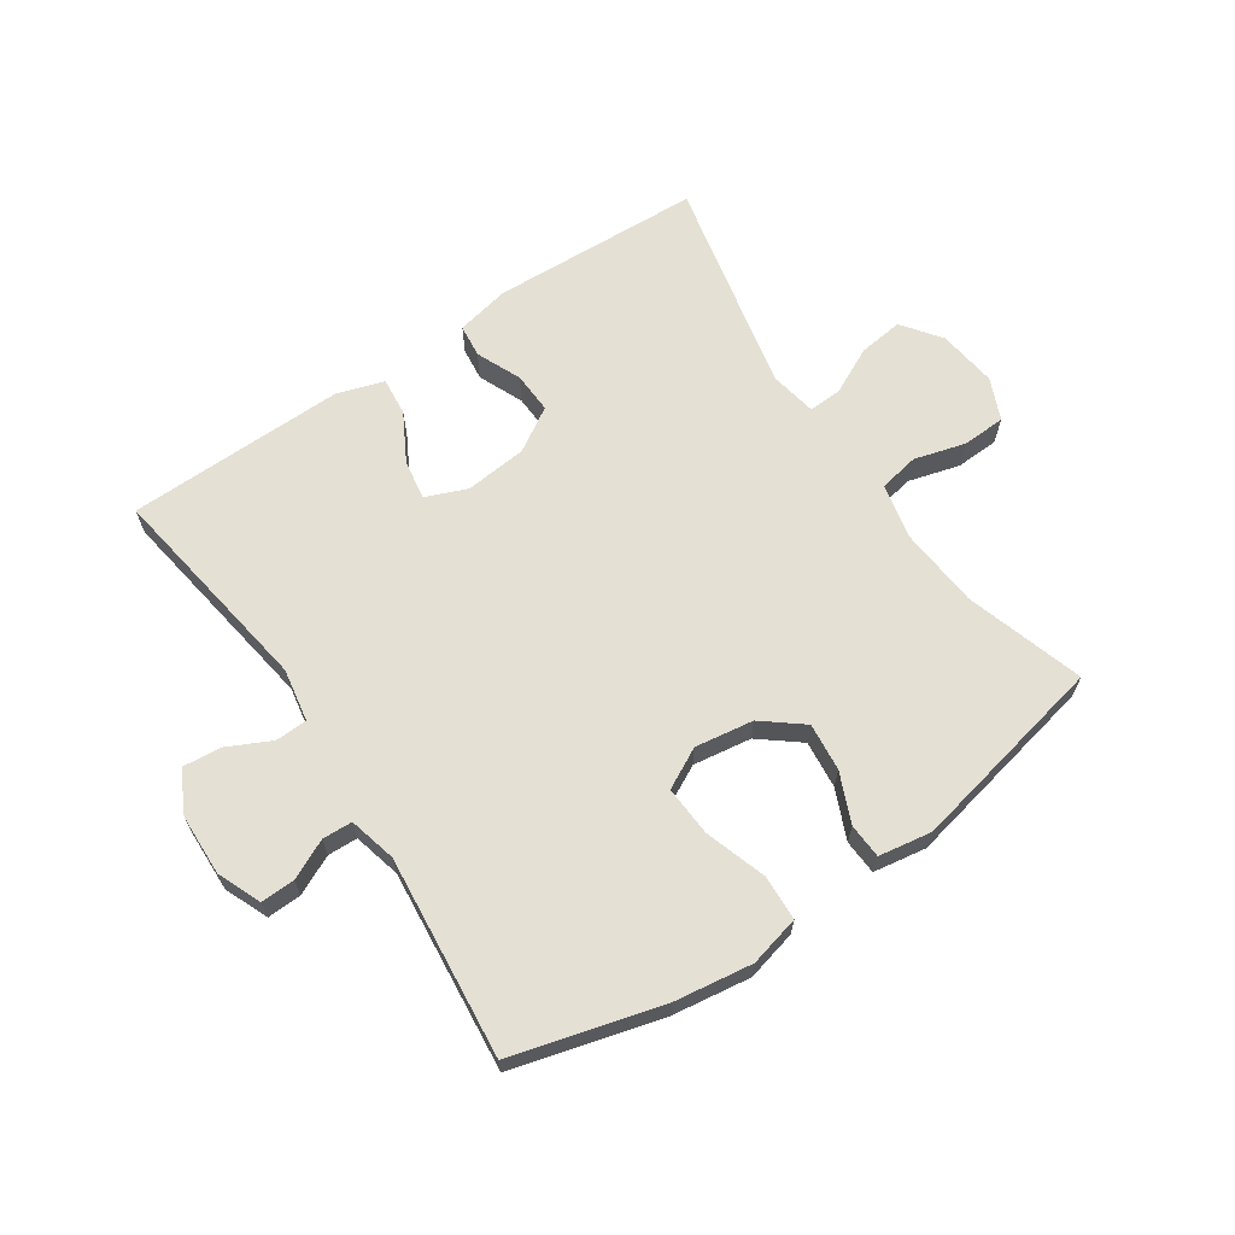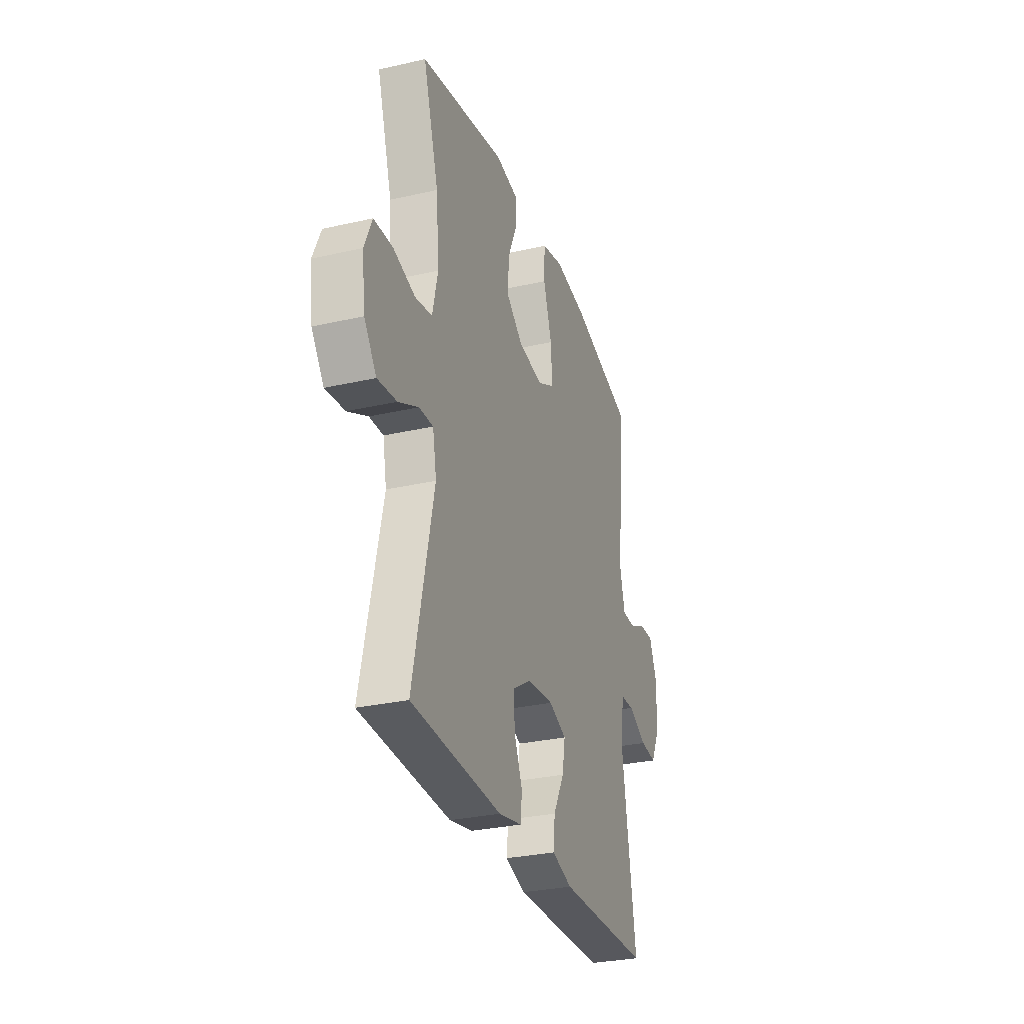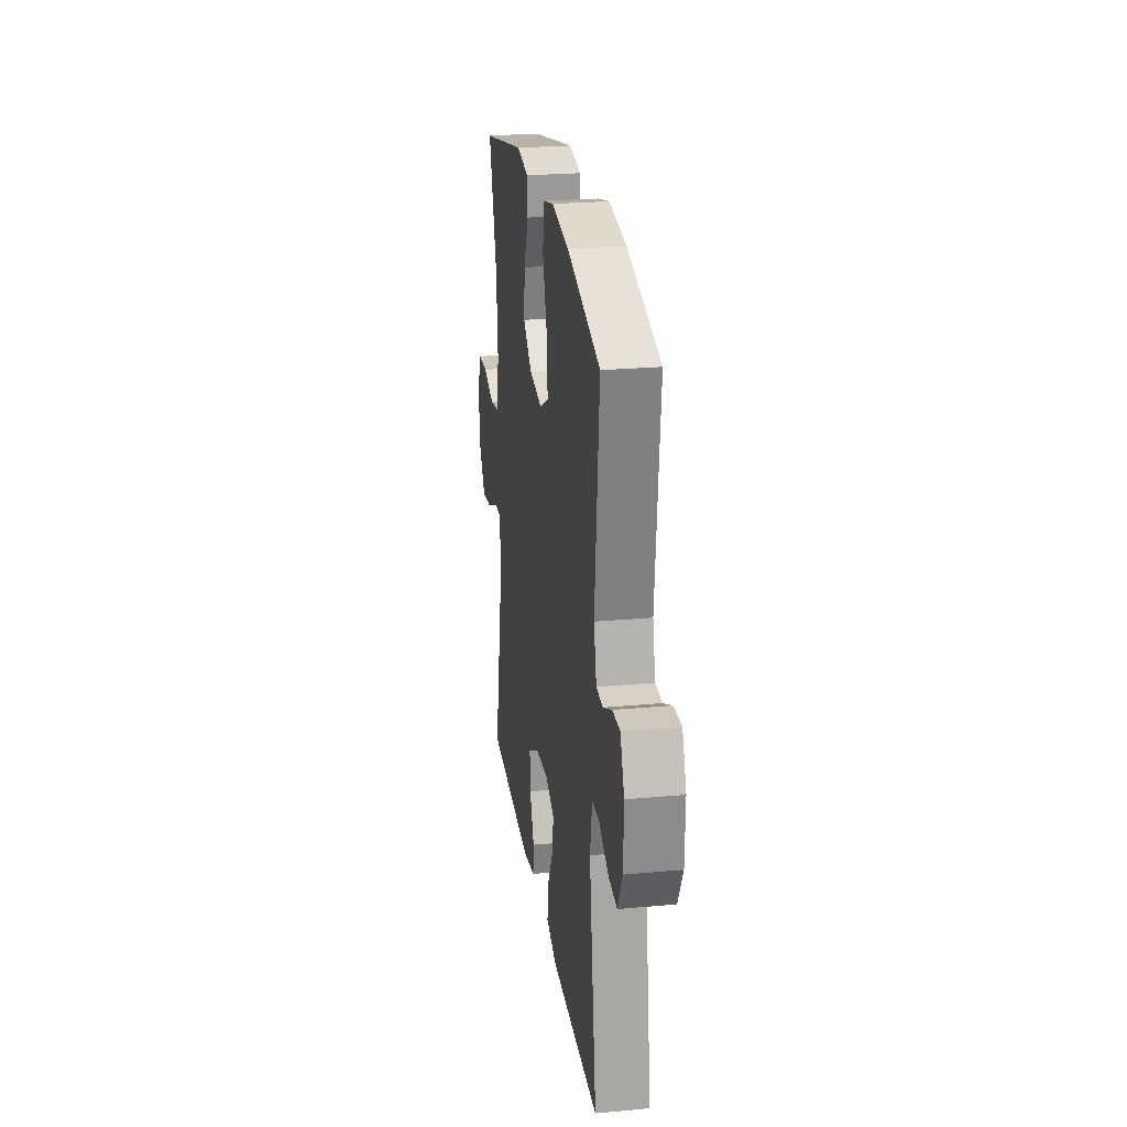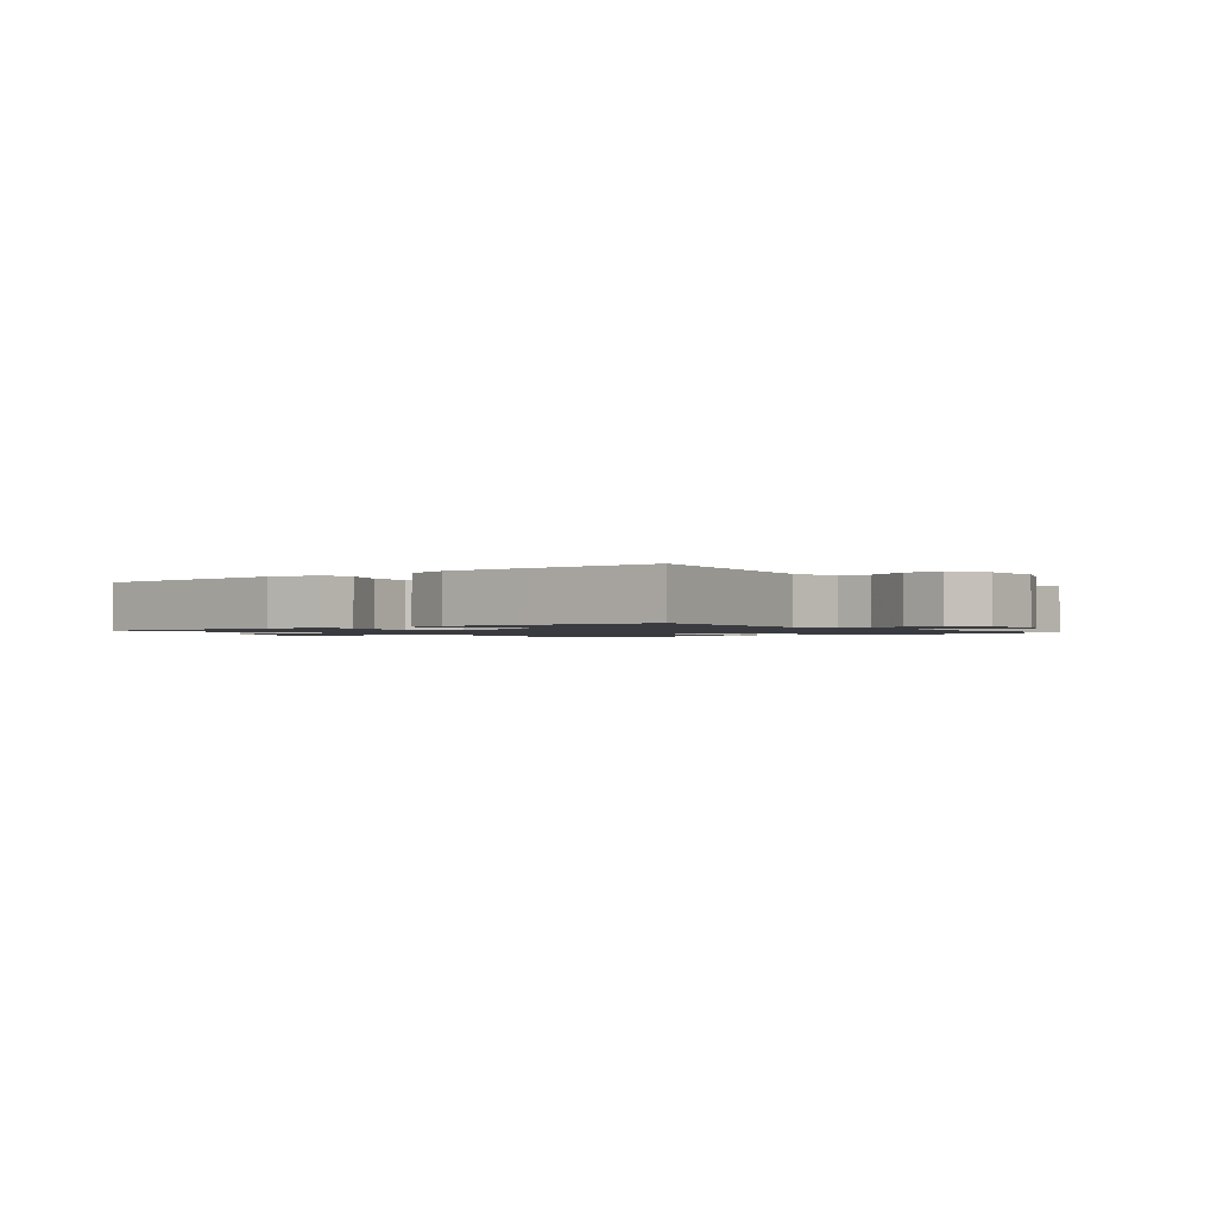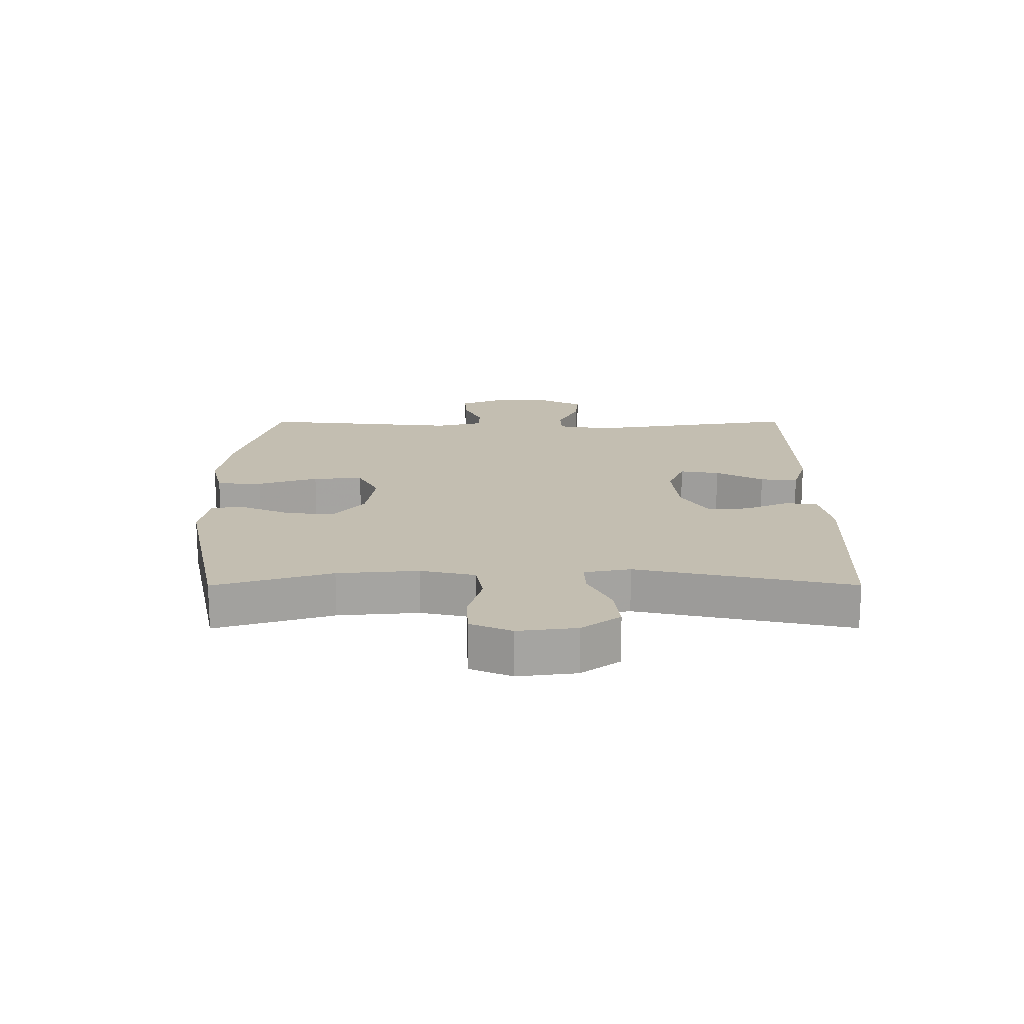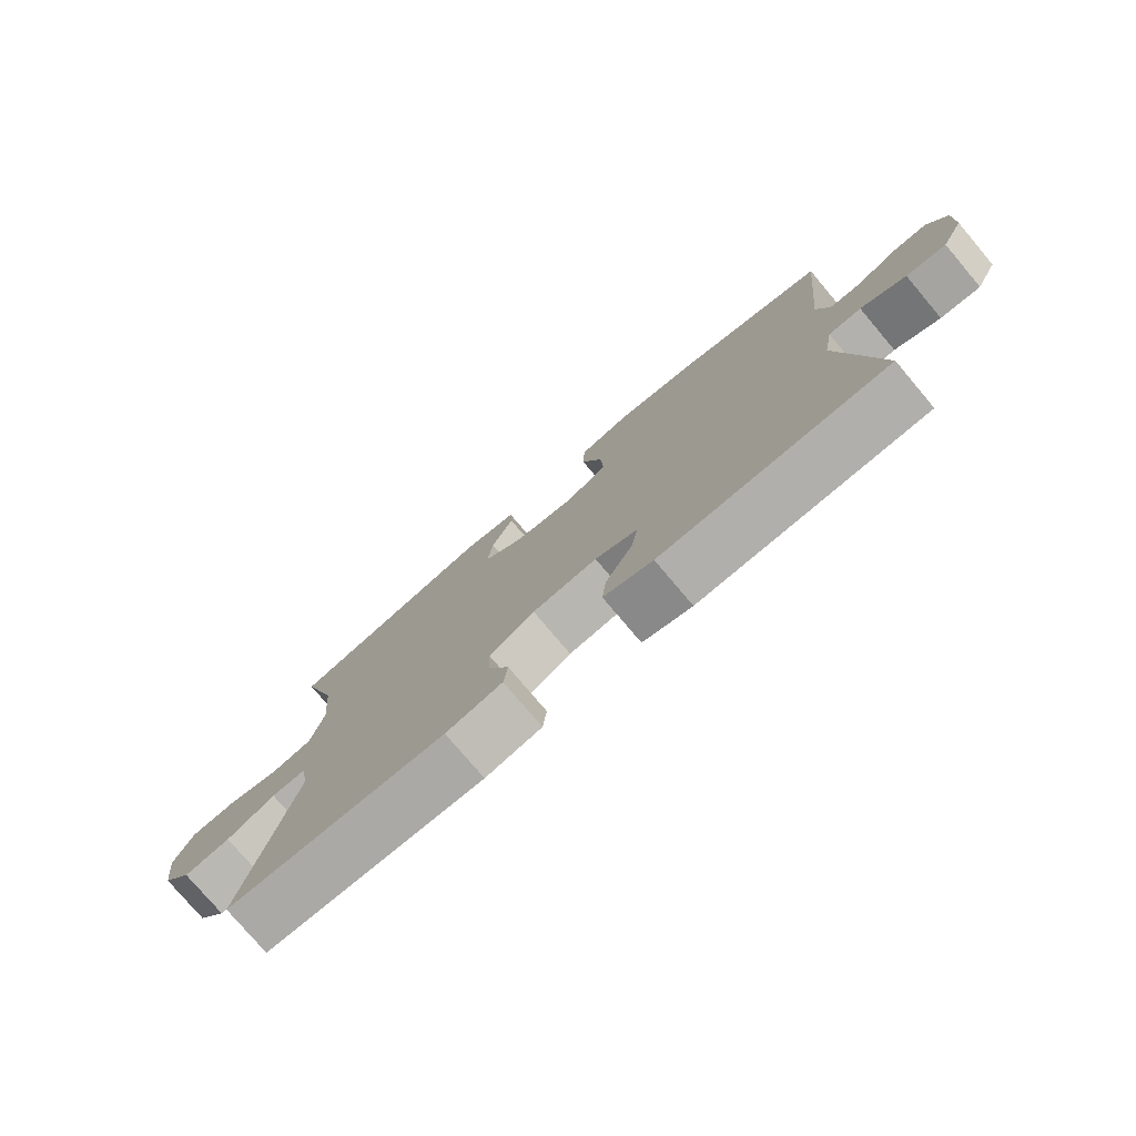
<metadata>
{"format":"obj","ext":"obj","renderer":"f3d","projection":"perspective","resolution":1024,"background":"white","views":[{"elev":65.3,"azim":-34.0,"up":"+Y"},{"elev":-29.8,"azim":108.5,"up":"+Z"},{"elev":24.6,"azim":-98.5,"up":"+Z"},{"elev":-1.4,"azim":-141.8,"up":"+Y"},{"elev":17.2,"azim":89.9,"up":"+Y"},{"elev":-77.6,"azim":-139.8,"up":"+Z"}]}
</metadata>
<code>
v 0.5 0.07 0.5
v 0.442 0.07 0.31
v 0.431 0.07 0.179
v 0.451 0.07 0.091
v 0.515 0.07 0.079
v 0.597 0.07 0.102
v 0.667 0.07 0.099
v 0.696 0.07 0.032
v 0.684 0.07 -0.063
v 0.638 0.07 -0.125
v 0.566 0.07 -0.116
v 0.491 0.07 -0.079
v 0.438 0.07 -0.077
v 0.424 0.07 -0.152
v 0.5 0.07 -0.5
v 0.162 0.07 -0.515
v 0.075 0.07 -0.497
v 0.069 0.07 -0.444
v 0.1 0.07 -0.372
v 0.103 0.07 -0.306
v 0.033 0.07 -0.263
v -0.067 0.07 -0.253
v -0.133 0.07 -0.28
v -0.122 0.07 -0.344
v -0.08 0.07 -0.421
v -0.074 0.07 -0.482
v -0.15 0.07 -0.506
v -0.273 0.07 -0.504
v -0.5 0.07 -0.5
v -0.447 0.07 -0.152
v -0.462 0.07 -0.067
v -0.513 0.07 -0.065
v -0.583 0.07 -0.099
v -0.645 0.07 -0.105
v -0.679 0.07 -0.038
v -0.682 0.07 0.061
v -0.653 0.07 0.131
v -0.598 0.07 0.129
v -0.535 0.07 0.099
v -0.487 0.07 0.101
v -0.468 0.07 0.177
v -0.5 0.07 0.5
v -0.262 0.07 0.565
v -0.137 0.07 0.583
v -0.056 0.07 0.563
v -0.053 0.07 0.49
v -0.085 0.07 0.392
v -0.09 0.07 0.311
v -0.025 0.07 0.277
v 0.069 0.07 0.291
v 0.133 0.07 0.342
v 0.125 0.07 0.419
v 0.091 0.07 0.498
v 0.094 0.07 0.554
v 0.179 0.07 0.568
v 0.5 0 0.5
v 0.442 0 0.31
v 0.431 0 0.179
v 0.451 0 0.091
v 0.515 0 0.079
v 0.597 0 0.102
v 0.667 0 0.099
v 0.696 0 0.032
v 0.684 0 -0.063
v 0.638 0 -0.125
v 0.566 0 -0.116
v 0.491 0 -0.079
v 0.438 0 -0.077
v 0.424 0 -0.152
v 0.5 0 -0.5
v 0.162 0 -0.515
v 0.075 0 -0.497
v 0.069 0 -0.444
v 0.1 0 -0.372
v 0.103 0 -0.306
v 0.033 0 -0.263
v -0.067 0 -0.253
v -0.133 0 -0.28
v -0.122 0 -0.344
v -0.08 0 -0.421
v -0.074 0 -0.482
v -0.15 0 -0.506
v -0.273 0 -0.504
v -0.5 0 -0.5
v -0.447 0 -0.152
v -0.462 0 -0.067
v -0.513 0 -0.065
v -0.583 0 -0.099
v -0.645 0 -0.105
v -0.679 0 -0.038
v -0.682 0 0.061
v -0.653 0 0.131
v -0.598 0 0.129
v -0.535 0 0.099
v -0.487 0 0.101
v -0.468 0 0.177
v -0.5 0 0.5
v -0.262 0 0.565
v -0.137 0 0.583
v -0.056 0 0.563
v -0.053 0 0.49
v -0.085 0 0.392
v -0.09 0 0.311
v -0.025 0 0.277
v 0.069 0 0.291
v 0.133 0 0.342
v 0.125 0 0.419
v 0.091 0 0.498
v 0.094 0 0.554
v 0.179 0 0.568
f 55 1 2
f 54 55 2
f 53 54 2
f 52 53 2
f 51 52 2 3
f 50 51 3 4
f 49 50 4
f 45 46 47
f 44 45 47
f 43 44 47
f 42 43 47
f 41 42 47
f 40 41 47 48
f 37 38 39
f 36 37 39
f 35 36 39
f 34 35 39
f 33 34 39
f 32 33 39
f 31 32 39 40
f 40 48 49
f 31 40 49
f 30 31 49
f 28 29 30
f 27 28 30
f 26 27 30
f 25 26 30
f 24 25 30
f 17 18 19
f 16 17 19
f 15 16 19
f 14 15 19
f 13 14 19 20
f 10 11 12
f 9 10 12
f 8 9 12
f 7 8 12
f 6 7 12
f 5 6 12
f 4 5 12 13
f 13 20 21
f 4 13 21
f 49 4 21
f 23 24 30
f 22 23 30 49
f 21 22 49
f 57 56 110
f 57 110 109
f 57 109 108
f 57 108 107
f 58 57 107 106
f 59 58 106 105
f 59 105 104
f 102 101 100
f 102 100 99
f 102 99 98
f 102 98 97
f 102 97 96
f 103 102 96 95
f 94 93 92
f 94 92 91
f 94 91 90
f 94 90 89
f 94 89 88
f 94 88 87
f 95 94 87 86
f 104 103 95
f 104 95 86
f 104 86 85
f 85 84 83
f 85 83 82
f 85 82 81
f 85 81 80
f 85 80 79
f 74 73 72
f 74 72 71
f 74 71 70
f 74 70 69
f 75 74 69 68
f 67 66 65
f 67 65 64
f 67 64 63
f 67 63 62
f 67 62 61
f 67 61 60
f 68 67 60 59
f 76 75 68
f 76 68 59
f 76 59 104
f 85 79 78
f 104 85 78 77
f 104 77 76
f 1 56 57 2
f 2 57 58 3
f 3 58 59 4
f 4 59 60 5
f 5 60 61 6
f 6 61 62 7
f 7 62 63 8
f 8 63 64 9
f 9 64 65 10
f 10 65 66 11
f 11 66 67 12
f 12 67 68 13
f 13 68 69 14
f 14 69 70 15
f 15 70 71 16
f 16 71 72 17
f 17 72 73 18
f 18 73 74 19
f 19 74 75 20
f 20 75 76 21
f 21 76 77 22
f 22 77 78 23
f 23 78 79 24
f 24 79 80 25
f 25 80 81 26
f 26 81 82 27
f 27 82 83 28
f 28 83 84 29
f 29 84 85 30
f 30 85 86 31
f 31 86 87 32
f 32 87 88 33
f 33 88 89 34
f 34 89 90 35
f 35 90 91 36
f 36 91 92 37
f 37 92 93 38
f 38 93 94 39
f 39 94 95 40
f 40 95 96 41
f 41 96 97 42
f 42 97 98 43
f 43 98 99 44
f 44 99 100 45
f 45 100 101 46
f 46 101 102 47
f 47 102 103 48
f 48 103 104 49
f 49 104 105 50
f 50 105 106 51
f 51 106 107 52
f 52 107 108 53
f 53 108 109 54
f 54 109 110 55
f 55 110 56 1

</code>
